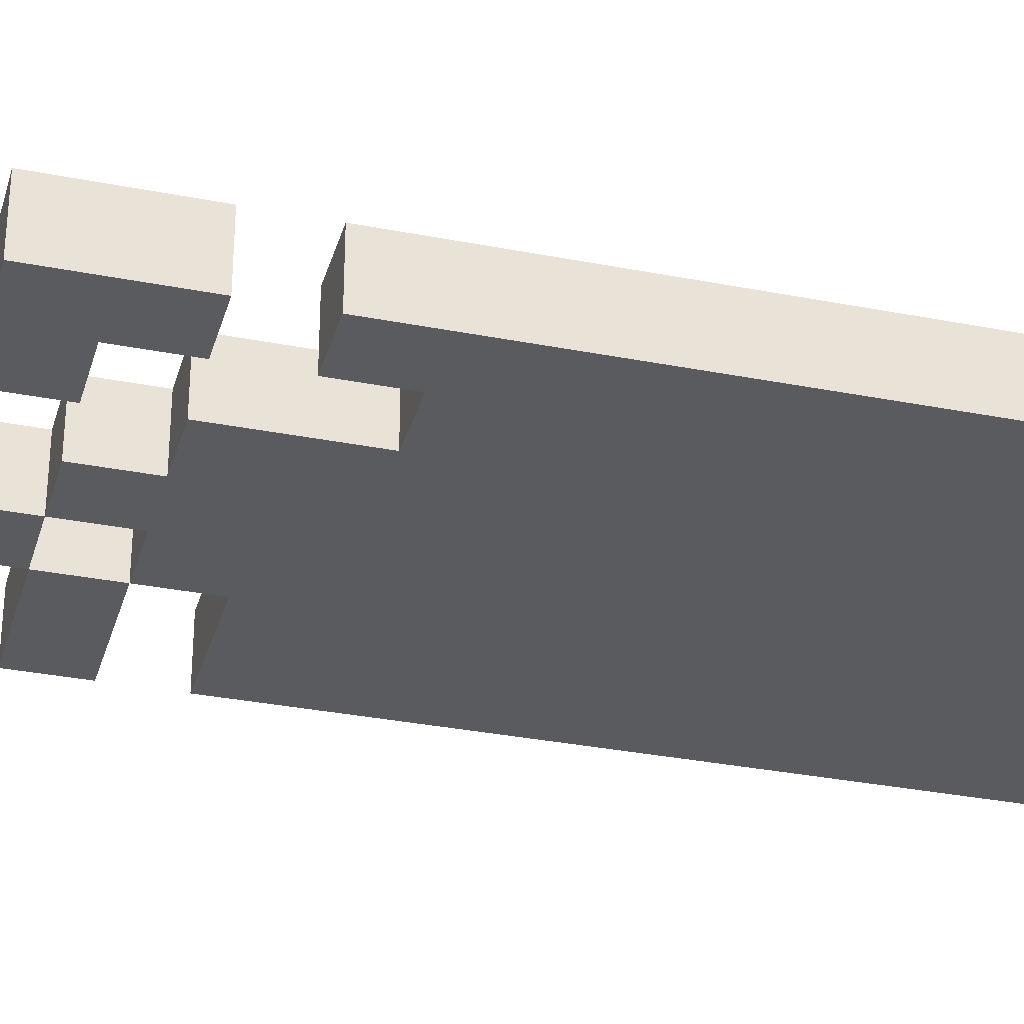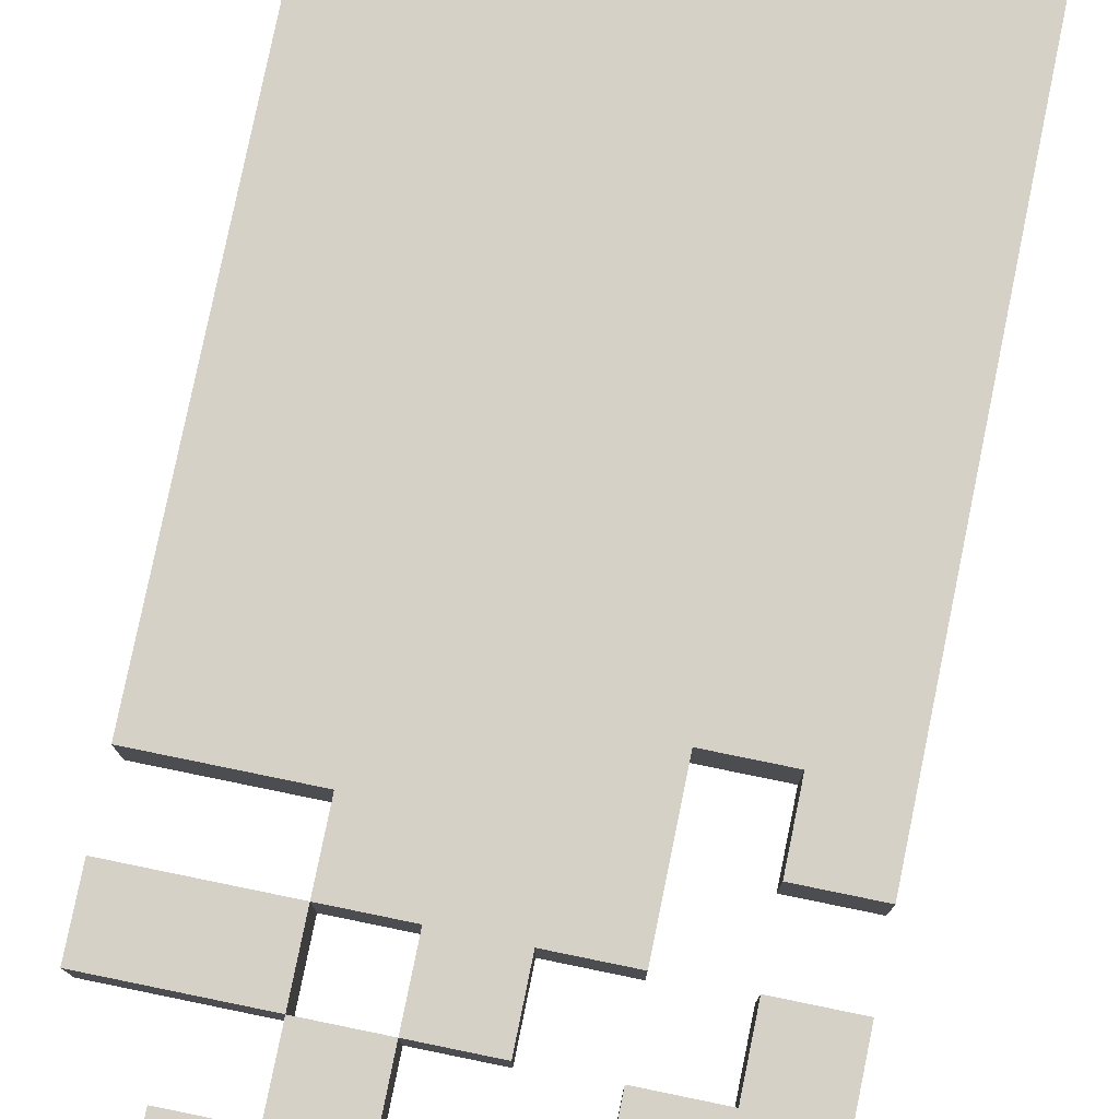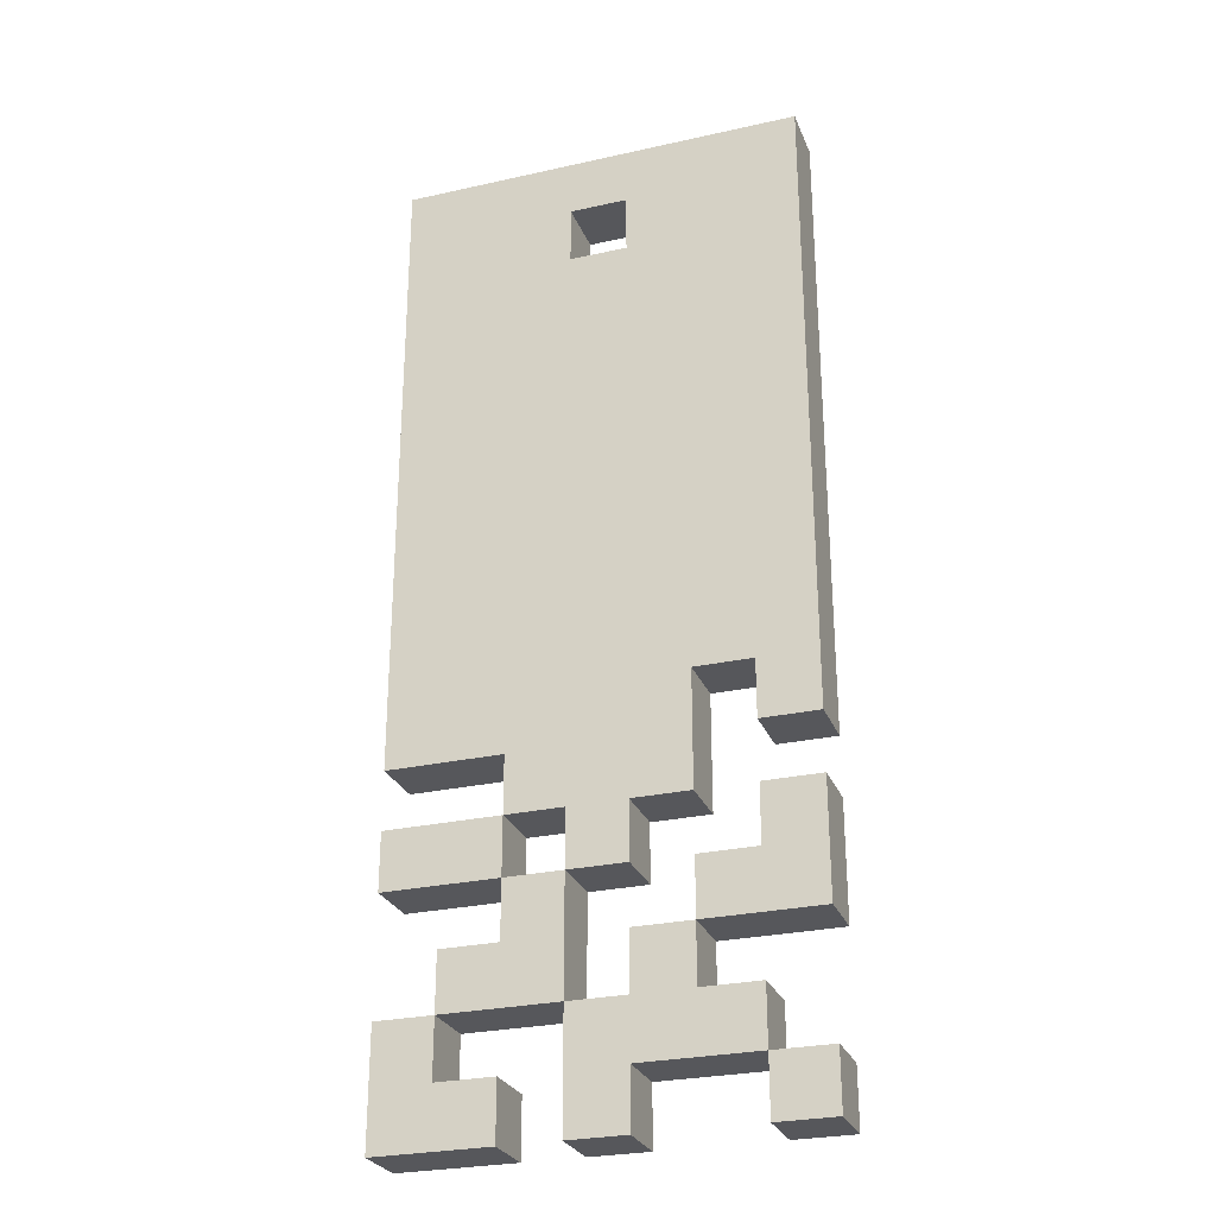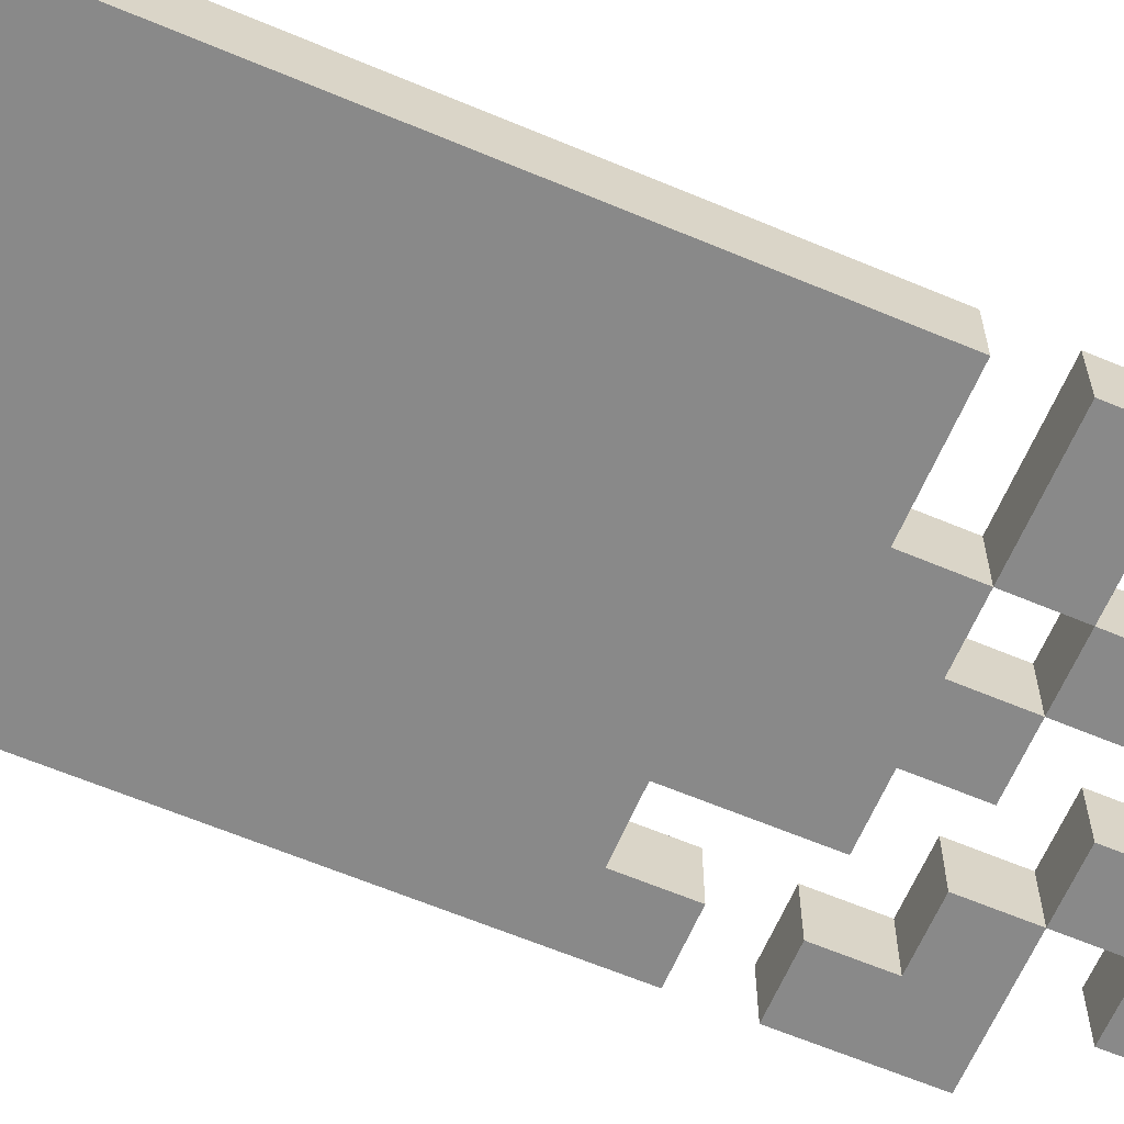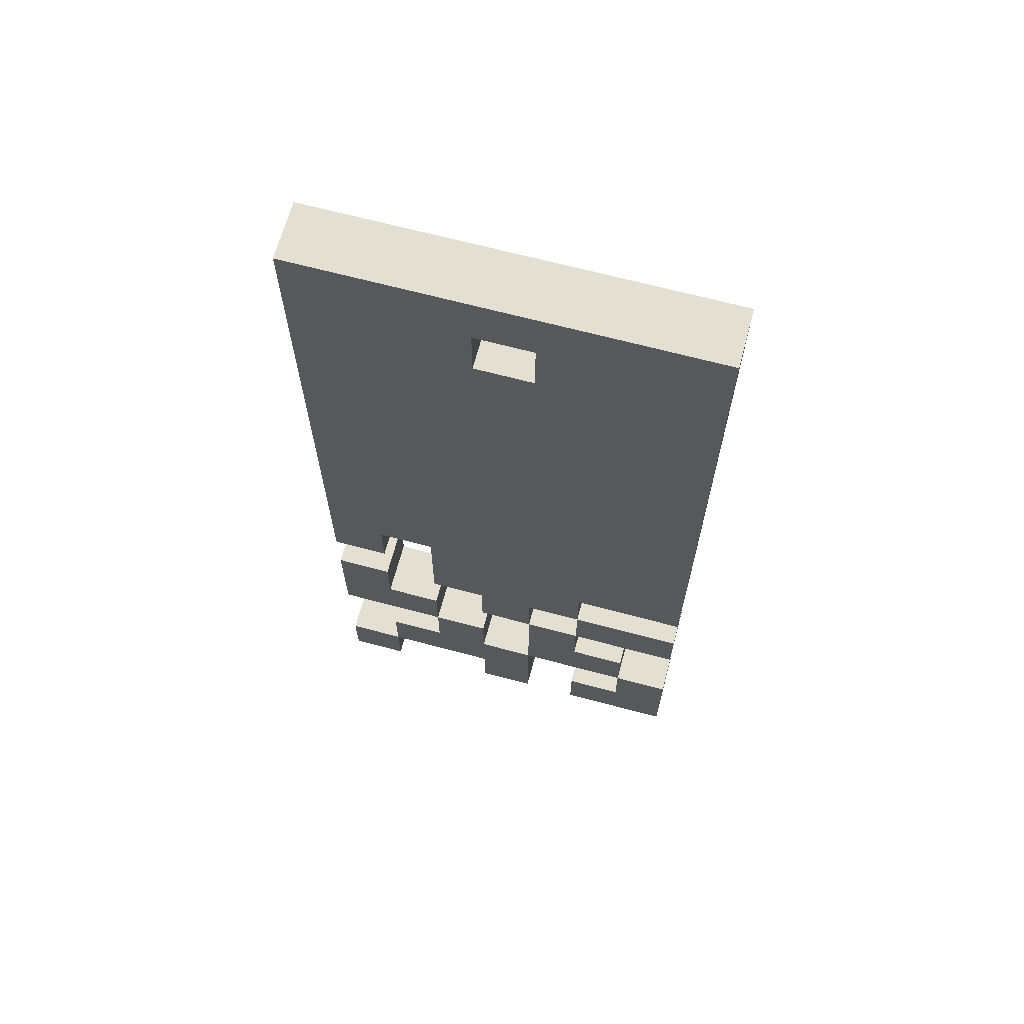
<metadata>
{"format":"obj","ext":"obj","renderer":"f3d","projection":"perspective","resolution":1024,"background":"white","views":[{"elev":-32.5,"azim":74.7,"up":"+Z"},{"elev":79.2,"azim":11.6,"up":"+Z"},{"elev":-27.4,"azim":19.0,"up":"+Y"},{"elev":-63.0,"azim":-113.1,"up":"+Z"},{"elev":66.9,"azim":-165.0,"up":"+Y"}]}
</metadata>
<code>
o
v -0.4 0.3 2.235e-08
v -0.4 0.3 -0.1
v -0.4 0.5 2.235e-08
v -0.4 0.5 -0.1
v -0.4 0.7 2.235e-08
v -0.4 0.7 -0.1
v -0.4 0.8 2.235e-08
v -0.4 0.8 -0.1
v -0.4 0.9 2.235e-08
v -0.4 0.9 -0.1
v -0.4 2 2.235e-08
v -0.4 2 -0.1
v -0.3 0.5 2.235e-08
v -0.3 0.5 -0.1
v -0.3 0.6 2.235e-08
v -0.3 0.6 -0.1
v -0.2 0.6 2.235e-08
v -0.2 0.6 -0.1
v -0.2 0.7 2.235e-08
v -0.2 0.7 -0.1
v -0.2 0.8 2.235e-08
v -0.2 0.8 -0.1
v -0.2 0.9 2.235e-08
v -0.2 0.9 -0.1
v -0.1 0.3 2.235e-08
v -0.1 0.3 -0.1
v -0.1 0.5 2.235e-08
v -0.1 0.5 -0.1
v -0.1 0.7 2.235e-08
v -0.1 0.7 -0.1
v -0.1 0.8 2.235e-08
v -0.1 0.8 -0.1
v 0 0.5 2.235e-08
v 0 0.5 -0.1
v 0 0.6 2.235e-08
v 0 0.6 -0.1
v 0 1.8 2.235e-08
v 0 1.8 -0.1
v 0 1.9 2.235e-08
v 0 1.9 -0.1
v 0.1 0.6 2.235e-08
v 0.1 0.6 -0.1
v 0.1 0.7 2.235e-08
v 0.1 0.7 -0.1
v 0.2 0.3 2.235e-08
v 0.2 0.3 -0.1
v 0.2 0.4 2.235e-08
v 0.2 0.4 -0.1
v 0.2 0.7 2.235e-08
v 0.2 0.7 -0.1
v 0.2 0.8 2.235e-08
v 0.2 0.8 -0.1
v 0.2 0.9 2.235e-08
v 0.2 0.9 -0.1
v 0.2 1 2.235e-08
v 0.2 1 -0.1
v -0.3 0.4 2.235e-08
v -0.3 0.4 -0.1
v -0.3 0.5 2.235e-08
v -0.3 0.5 -0.1
v -0.2 0.3 2.235e-08
v -0.2 0.3 -0.1
v -0.2 0.4 2.235e-08
v -0.2 0.4 -0.1
v -0.2 0.7 2.235e-08
v -0.2 0.7 -0.1
v -0.2 0.8 2.235e-08
v -0.2 0.8 -0.1
v -0.1 0.5 2.235e-08
v -0.1 0.5 -0.1
v -0.1 0.7 2.235e-08
v -0.1 0.7 -0.1
v -0.1 1.8 2.235e-08
v -0.1 1.8 -0.1
v -0.1 1.9 2.235e-08
v -0.1 1.9 -0.1
v 0 0.3 2.235e-08
v 0 0.3 -0.1
v 0 0.4 2.235e-08
v 0 0.4 -0.1
v 0 0.7 2.235e-08
v 0 0.7 -0.1
v 0 0.8 2.235e-08
v 0 0.8 -0.1
v 0.1 0.5 2.235e-08
v 0.1 0.5 -0.1
v 0.1 0.6 2.235e-08
v 0.1 0.6 -0.1
v 0.1 0.8 2.235e-08
v 0.1 0.8 -0.1
v 0.1 1 2.235e-08
v 0.1 1 -0.1
v 0.2 0.4 2.235e-08
v 0.2 0.4 -0.1
v 0.2 0.5 2.235e-08
v 0.2 0.5 -0.1
v 0.3 0.3 2.235e-08
v 0.3 0.3 -0.1
v 0.3 0.4 2.235e-08
v 0.3 0.4 -0.1
v 0.3 0.6 2.235e-08
v 0.3 0.6 -0.1
v 0.3 0.8 2.235e-08
v 0.3 0.8 -0.1
v 0.3 0.9 2.235e-08
v 0.3 0.9 -0.1
v 0.3 2 2.235e-08
v 0.3 2 -0.1
v -0.4 0.3 2.235e-08
v -0.4 0.5 2.235e-08
v -0.4 0.7 2.235e-08
v -0.4 0.8 2.235e-08
v -0.4 0.9 2.235e-08
v -0.4 2 2.235e-08
v -0.3 0.4 2.235e-08
v -0.3 0.5 2.235e-08
v -0.3 0.6 2.235e-08
v -0.3 1 2.235e-08
v -0.3 1.7 2.235e-08
v -0.2 0.3 2.235e-08
v -0.2 0.4 2.235e-08
v -0.2 0.6 2.235e-08
v -0.2 0.7 2.235e-08
v -0.2 0.8 2.235e-08
v -0.2 0.9 2.235e-08
v -0.2 1 2.235e-08
v -0.2 1.5 2.235e-08
v -0.2 1.6 2.235e-08
v -0.2 1.7 2.235e-08
v -0.1 0.3 2.235e-08
v -0.1 0.5 2.235e-08
v -0.1 0.7 2.235e-08
v -0.1 0.8 2.235e-08
v -0.1 1.4 2.235e-08
v -0.1 1.5 2.235e-08
v -0.1 1.6 2.235e-08
v -0.1 1.8 2.235e-08
v -0.1 1.9 2.235e-08
v 0 0.3 2.235e-08
v 0 0.4 2.235e-08
v 0 0.5 2.235e-08
v 0 0.6 2.235e-08
v 0 0.7 2.235e-08
v 0 0.8 2.235e-08
v 0 1.4 2.235e-08
v 0 1.5 2.235e-08
v 0 1.6 2.235e-08
v 0 1.8 2.235e-08
v 0 1.9 2.235e-08
v 0.1 0.5 2.235e-08
v 0.1 0.6 2.235e-08
v 0.1 0.7 2.235e-08
v 0.1 0.8 2.235e-08
v 0.1 1 2.235e-08
v 0.1 1.5 2.235e-08
v 0.1 1.6 2.235e-08
v 0.1 1.7 2.235e-08
v 0.2 0.3 2.235e-08
v 0.2 0.4 2.235e-08
v 0.2 0.5 2.235e-08
v 0.2 0.7 2.235e-08
v 0.2 0.8 2.235e-08
v 0.2 0.9 2.235e-08
v 0.2 1 2.235e-08
v 0.2 1.7 2.235e-08
v 0.3 0.3 2.235e-08
v 0.3 0.4 2.235e-08
v 0.3 0.6 2.235e-08
v 0.3 0.8 2.235e-08
v 0.3 0.9 2.235e-08
v 0.3 2 2.235e-08
v -0.4 0.3 -0.1
v -0.4 0.5 -0.1
v -0.4 0.7 -0.1
v -0.4 0.8 -0.1
v -0.4 0.9 -0.1
v -0.4 2 -0.1
v -0.3 0.4 -0.1
v -0.3 0.5 -0.1
v -0.3 0.6 -0.1
v -0.3 1 -0.1
v -0.3 1.7 -0.1
v -0.2 0.3 -0.1
v -0.2 0.4 -0.1
v -0.2 0.6 -0.1
v -0.2 0.7 -0.1
v -0.2 0.8 -0.1
v -0.2 0.9 -0.1
v -0.2 1 -0.1
v -0.2 1.5 -0.1
v -0.2 1.6 -0.1
v -0.2 1.7 -0.1
v -0.1 0.3 -0.1
v -0.1 0.5 -0.1
v -0.1 0.7 -0.1
v -0.1 0.8 -0.1
v -0.1 1.4 -0.1
v -0.1 1.5 -0.1
v -0.1 1.6 -0.1
v -0.1 1.8 -0.1
v -0.1 1.9 -0.1
v 0 0.3 -0.1
v 0 0.4 -0.1
v 0 0.5 -0.1
v 0 0.6 -0.1
v 0 0.7 -0.1
v 0 0.8 -0.1
v 0 1.4 -0.1
v 0 1.5 -0.1
v 0 1.6 -0.1
v 0 1.8 -0.1
v 0 1.9 -0.1
v 0.1 0.5 -0.1
v 0.1 0.6 -0.1
v 0.1 0.7 -0.1
v 0.1 0.8 -0.1
v 0.1 1 -0.1
v 0.1 1.5 -0.1
v 0.1 1.6 -0.1
v 0.1 1.7 -0.1
v 0.2 0.3 -0.1
v 0.2 0.4 -0.1
v 0.2 0.5 -0.1
v 0.2 0.7 -0.1
v 0.2 0.8 -0.1
v 0.2 0.9 -0.1
v 0.2 1 -0.1
v 0.2 1.7 -0.1
v 0.3 0.3 -0.1
v 0.3 0.4 -0.1
v 0.3 0.6 -0.1
v 0.3 0.8 -0.1
v 0.3 0.9 -0.1
v 0.3 2 -0.1
v -0.4 0.3 2.235e-08
v -0.2 0.3 2.235e-08
v -0.1 0.3 2.235e-08
v 0 0.3 2.235e-08
v 0.2 0.3 2.235e-08
v 0.3 0.3 2.235e-08
v -0.4 0.3 -0.1
v -0.2 0.3 -0.1
v -0.1 0.3 -0.1
v 0 0.3 -0.1
v 0.2 0.3 -0.1
v 0.3 0.3 -0.1
v 0 0.4 2.235e-08
v 0.2 0.4 2.235e-08
v 0 0.4 -0.1
v 0.2 0.4 -0.1
v -0.3 0.5 2.235e-08
v -0.1 0.5 2.235e-08
v -0.3 0.5 -0.1
v -0.1 0.5 -0.1
v 0.1 0.6 2.235e-08
v 0.3 0.6 2.235e-08
v 0.1 0.6 -0.1
v 0.3 0.6 -0.1
v -0.4 0.7 2.235e-08
v -0.2 0.7 2.235e-08
v -0.1 0.7 2.235e-08
v 0 0.7 2.235e-08
v -0.4 0.7 -0.1
v -0.2 0.7 -0.1
v -0.1 0.7 -0.1
v 0 0.7 -0.1
v -0.2 0.8 2.235e-08
v -0.1 0.8 2.235e-08
v 0 0.8 2.235e-08
v 0.1 0.8 2.235e-08
v -0.2 0.8 -0.1
v -0.1 0.8 -0.1
v 0 0.8 -0.1
v 0.1 0.8 -0.1
v -0.4 0.9 2.235e-08
v -0.2 0.9 2.235e-08
v 0.2 0.9 2.235e-08
v 0.3 0.9 2.235e-08
v -0.4 0.9 -0.1
v -0.2 0.9 -0.1
v 0.2 0.9 -0.1
v 0.3 0.9 -0.1
v 0.1 1 2.235e-08
v 0.2 1 2.235e-08
v 0.1 1 -0.1
v 0.2 1 -0.1
v -0.1 1.9 2.235e-08
v 0 1.9 2.235e-08
v -0.1 1.9 -0.1
v 0 1.9 -0.1
v -0.3 0.4 2.235e-08
v -0.2 0.4 2.235e-08
v 0.2 0.4 2.235e-08
v 0.3 0.4 2.235e-08
v -0.3 0.4 -0.1
v -0.2 0.4 -0.1
v 0.2 0.4 -0.1
v 0.3 0.4 -0.1
v -0.4 0.5 2.235e-08
v -0.3 0.5 2.235e-08
v -0.1 0.5 2.235e-08
v 0 0.5 2.235e-08
v 0.1 0.5 2.235e-08
v 0.2 0.5 2.235e-08
v -0.4 0.5 -0.1
v -0.3 0.5 -0.1
v -0.1 0.5 -0.1
v 0 0.5 -0.1
v 0.1 0.5 -0.1
v 0.2 0.5 -0.1
v -0.3 0.6 2.235e-08
v -0.2 0.6 2.235e-08
v 0 0.6 2.235e-08
v 0.1 0.6 2.235e-08
v -0.3 0.6 -0.1
v -0.2 0.6 -0.1
v 0 0.6 -0.1
v 0.1 0.6 -0.1
v -0.2 0.7 2.235e-08
v -0.1 0.7 2.235e-08
v 0.1 0.7 2.235e-08
v 0.2 0.7 2.235e-08
v -0.2 0.7 -0.1
v -0.1 0.7 -0.1
v 0.1 0.7 -0.1
v 0.2 0.7 -0.1
v -0.4 0.8 2.235e-08
v -0.2 0.8 2.235e-08
v 0.2 0.8 2.235e-08
v 0.3 0.8 2.235e-08
v -0.4 0.8 -0.1
v -0.2 0.8 -0.1
v 0.2 0.8 -0.1
v 0.3 0.8 -0.1
v -0.1 1.8 2.235e-08
v 0 1.8 2.235e-08
v -0.1 1.8 -0.1
v 0 1.8 -0.1
v -0.4 2 2.235e-08
v 0.3 2 2.235e-08
v -0.4 2 -0.1
v 0.3 2 -0.1
f 3 2 1
f 4 2 3
f 7 6 5
f 8 6 7
f 11 10 9
f 12 10 11
f 15 14 13
f 16 14 15
f 19 18 17
f 20 18 19
f 23 22 21
f 24 22 23
f 27 26 25
f 28 26 27
f 31 30 29
f 32 30 31
f 35 34 33
f 36 34 35
f 39 38 37
f 40 38 39
f 43 42 41
f 44 42 43
f 47 46 45
f 48 46 47
f 51 50 49
f 52 50 51
f 55 54 53
f 56 54 55
f 57 58 59
f 59 58 60
f 61 62 63
f 63 62 64
f 65 66 67
f 67 66 68
f 69 70 71
f 71 70 72
f 73 74 75
f 75 74 76
f 77 78 79
f 79 78 80
f 81 82 83
f 83 82 84
f 85 86 87
f 87 86 88
f 89 90 91
f 91 90 92
f 93 94 95
f 95 94 96
f 97 98 99
f 99 98 100
f 101 102 103
f 103 102 104
f 105 106 107
f 107 106 108
f 115 110 109
f 116 110 115
f 118 114 113
f 119 114 118
f 120 115 109
f 121 115 120
f 122 117 116
f 123 112 111
f 124 112 123
f 125 118 113
f 126 119 118
f 126 118 125
f 127 119 126
f 128 119 127
f 129 114 119
f 129 119 128
f 131 122 116
f 131 123 122
f 132 123 131
f 133 127 126
f 133 125 124
f 133 126 125
f 134 127 133
f 135 128 127
f 135 127 134
f 136 129 128
f 136 128 135
f 137 114 129
f 137 129 136
f 138 114 137
f 139 131 130
f 140 131 139
f 141 131 140
f 143 134 133
f 143 133 132
f 144 134 143
f 145 135 134
f 145 134 144
f 146 136 135
f 146 135 145
f 146 137 136
f 147 137 146
f 148 137 147
f 149 114 138
f 150 142 141
f 150 141 140
f 151 142 150
f 153 145 144
f 153 146 145
f 154 146 153
f 155 147 146
f 155 146 154
f 156 148 147
f 156 147 155
f 156 149 148
f 157 149 156
f 159 150 140
f 160 150 159
f 161 152 151
f 164 155 154
f 164 157 156
f 164 156 155
f 165 149 157
f 165 157 164
f 166 159 158
f 167 159 166
f 168 162 161
f 168 161 151
f 169 162 168
f 170 164 163
f 170 165 164
f 171 149 165
f 171 165 170
f 171 114 149
f 172 173 178
f 178 173 179
f 176 177 181
f 181 177 182
f 172 178 183
f 183 178 184
f 179 180 185
f 174 175 186
f 186 175 187
f 176 181 188
f 181 182 189
f 188 181 189
f 189 182 190
f 190 182 191
f 182 177 192
f 191 182 192
f 179 185 194
f 185 186 194
f 194 186 195
f 189 190 196
f 187 188 196
f 188 189 196
f 196 190 197
f 190 191 198
f 197 190 198
f 191 192 199
f 198 191 199
f 192 177 200
f 199 192 200
f 200 177 201
f 193 194 202
f 202 194 203
f 203 194 204
f 196 197 206
f 195 196 206
f 206 197 207
f 197 198 208
f 207 197 208
f 198 199 209
f 208 198 209
f 199 200 209
f 209 200 210
f 210 200 211
f 201 177 212
f 204 205 213
f 203 204 213
f 213 205 214
f 207 208 216
f 208 209 216
f 216 209 217
f 209 210 218
f 217 209 218
f 210 211 219
f 218 210 219
f 211 212 219
f 219 212 220
f 203 213 222
f 222 213 223
f 214 215 224
f 217 218 227
f 219 220 227
f 218 219 227
f 220 212 228
f 227 220 228
f 221 222 229
f 229 222 230
f 224 225 231
f 214 224 231
f 231 225 232
f 226 227 233
f 227 228 233
f 228 212 234
f 233 228 234
f 212 177 234
f 241 236 235
f 242 236 241
f 243 238 237
f 244 238 243
f 245 240 239
f 246 240 245
f 249 248 247
f 250 248 249
f 253 252 251
f 254 252 253
f 257 256 255
f 258 256 257
f 263 260 259
f 264 260 263
f 265 262 261
f 266 262 265
f 271 268 267
f 272 268 271
f 273 270 269
f 274 270 273
f 279 276 275
f 280 276 279
f 281 278 277
f 282 278 281
f 285 284 283
f 286 284 285
f 289 288 287
f 290 288 289
f 291 292 295
f 295 292 296
f 293 294 297
f 297 294 298
f 299 300 305
f 305 300 306
f 301 302 307
f 307 302 308
f 303 304 309
f 309 304 310
f 311 312 315
f 315 312 316
f 313 314 317
f 317 314 318
f 319 320 323
f 323 320 324
f 321 322 325
f 325 322 326
f 327 328 331
f 331 328 332
f 329 330 333
f 333 330 334
f 335 336 337
f 337 336 338
f 339 340 341
f 341 340 342

</code>
